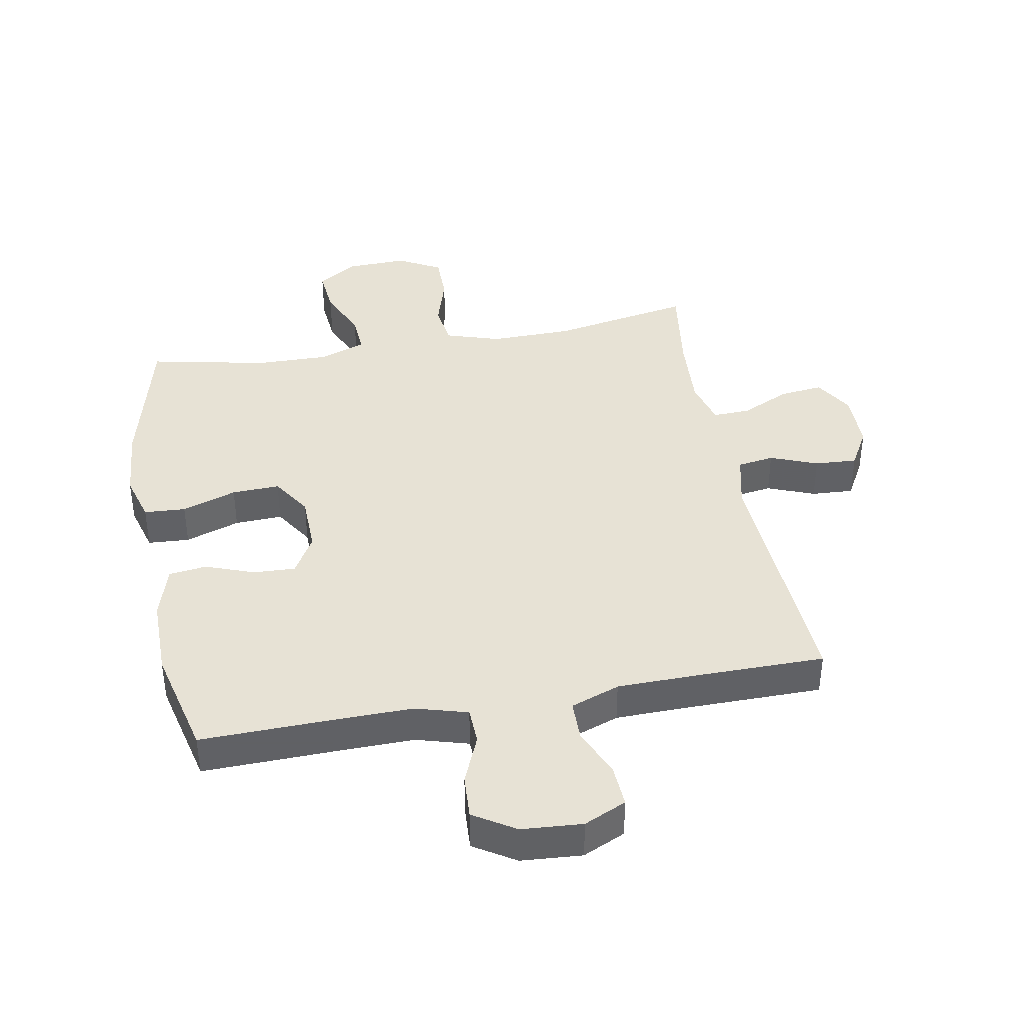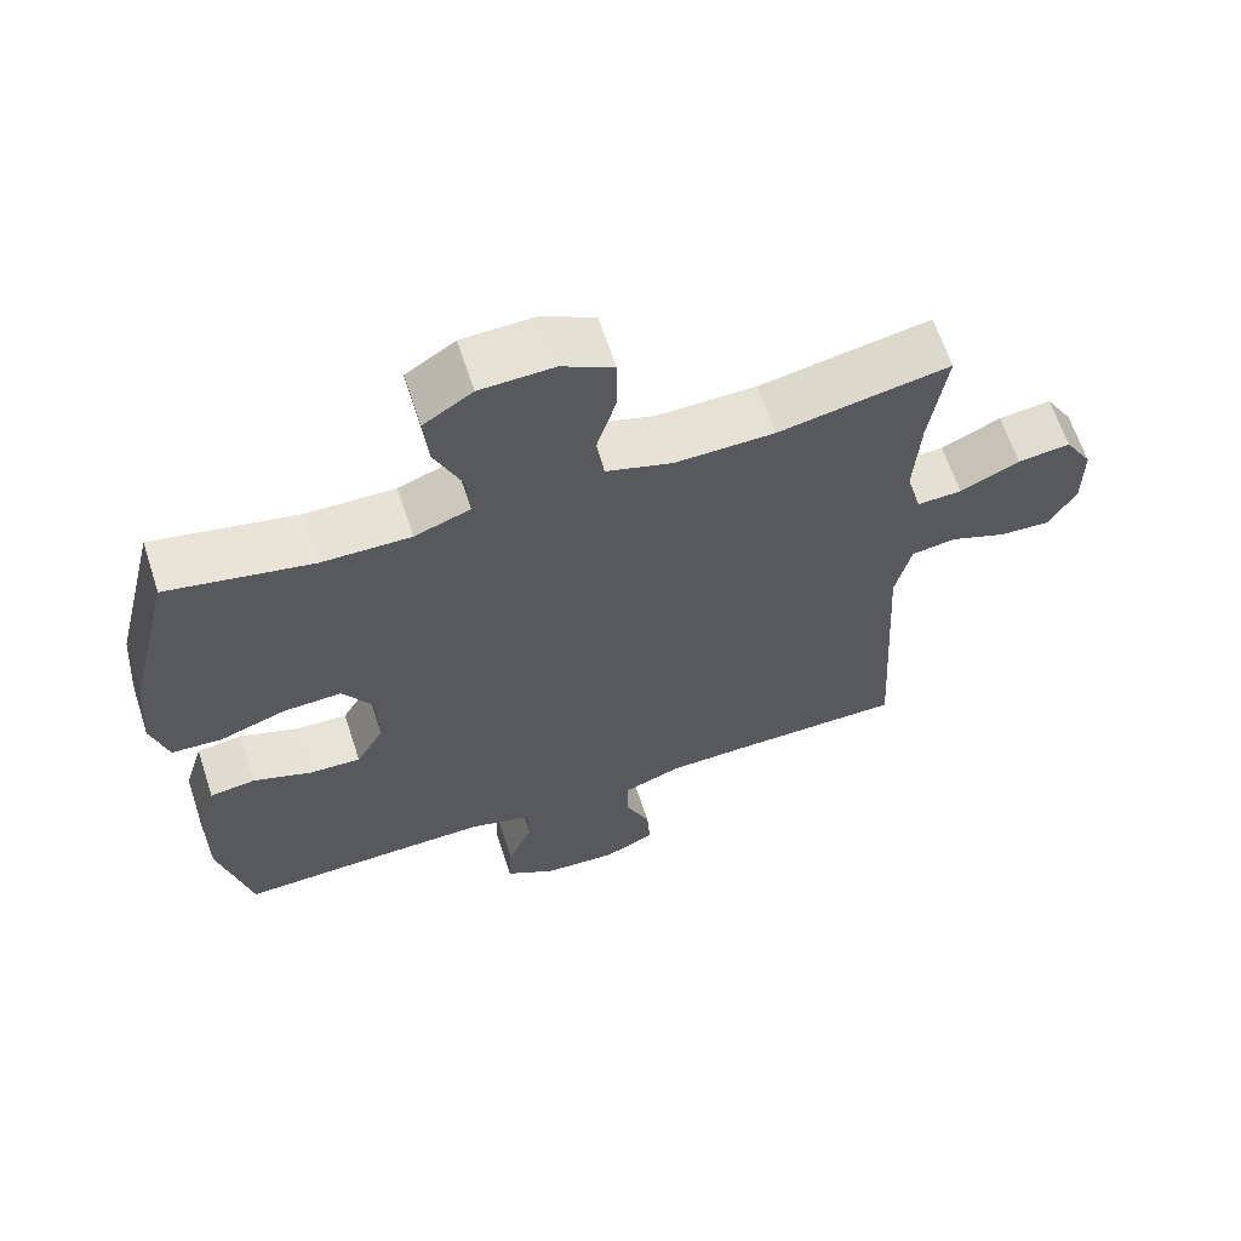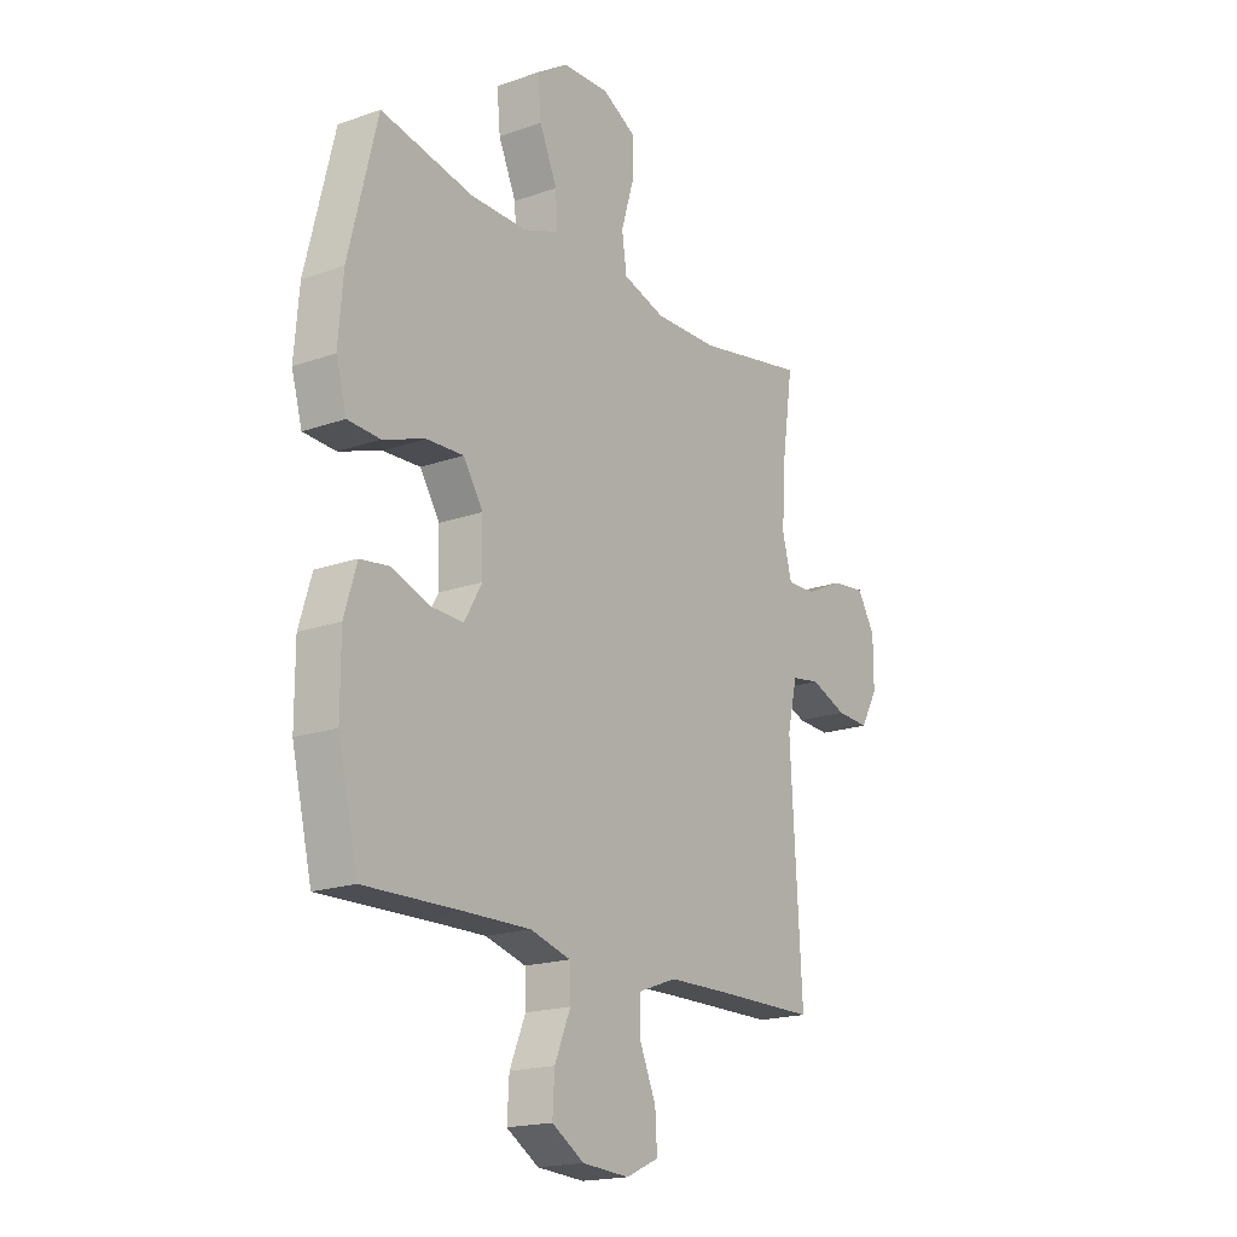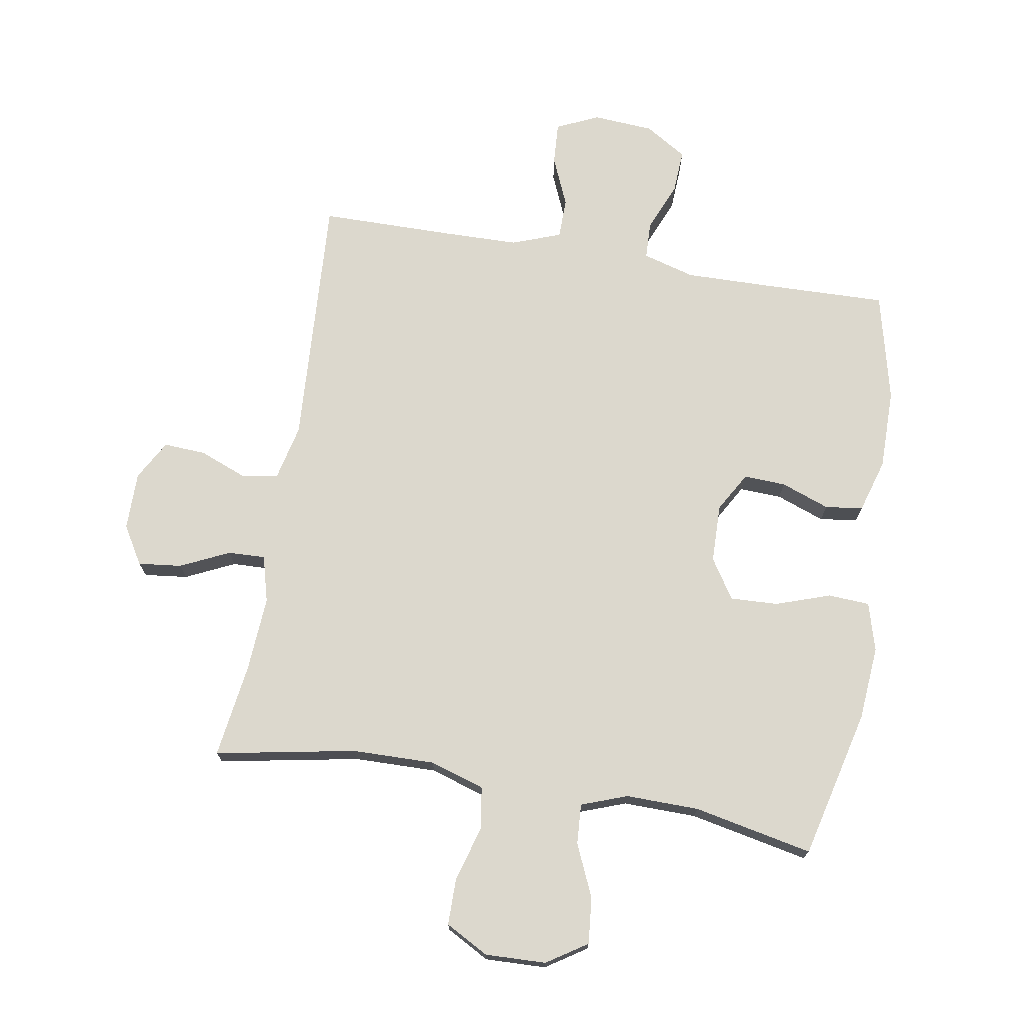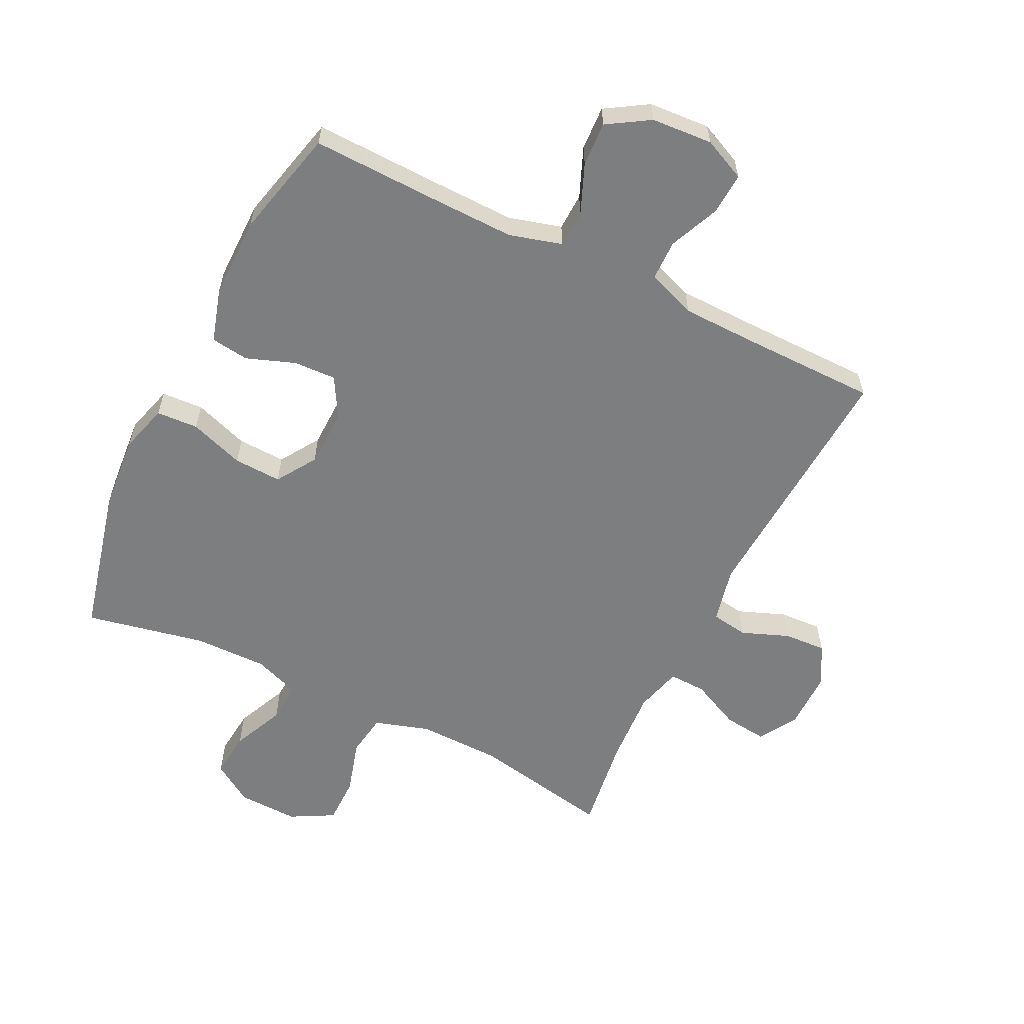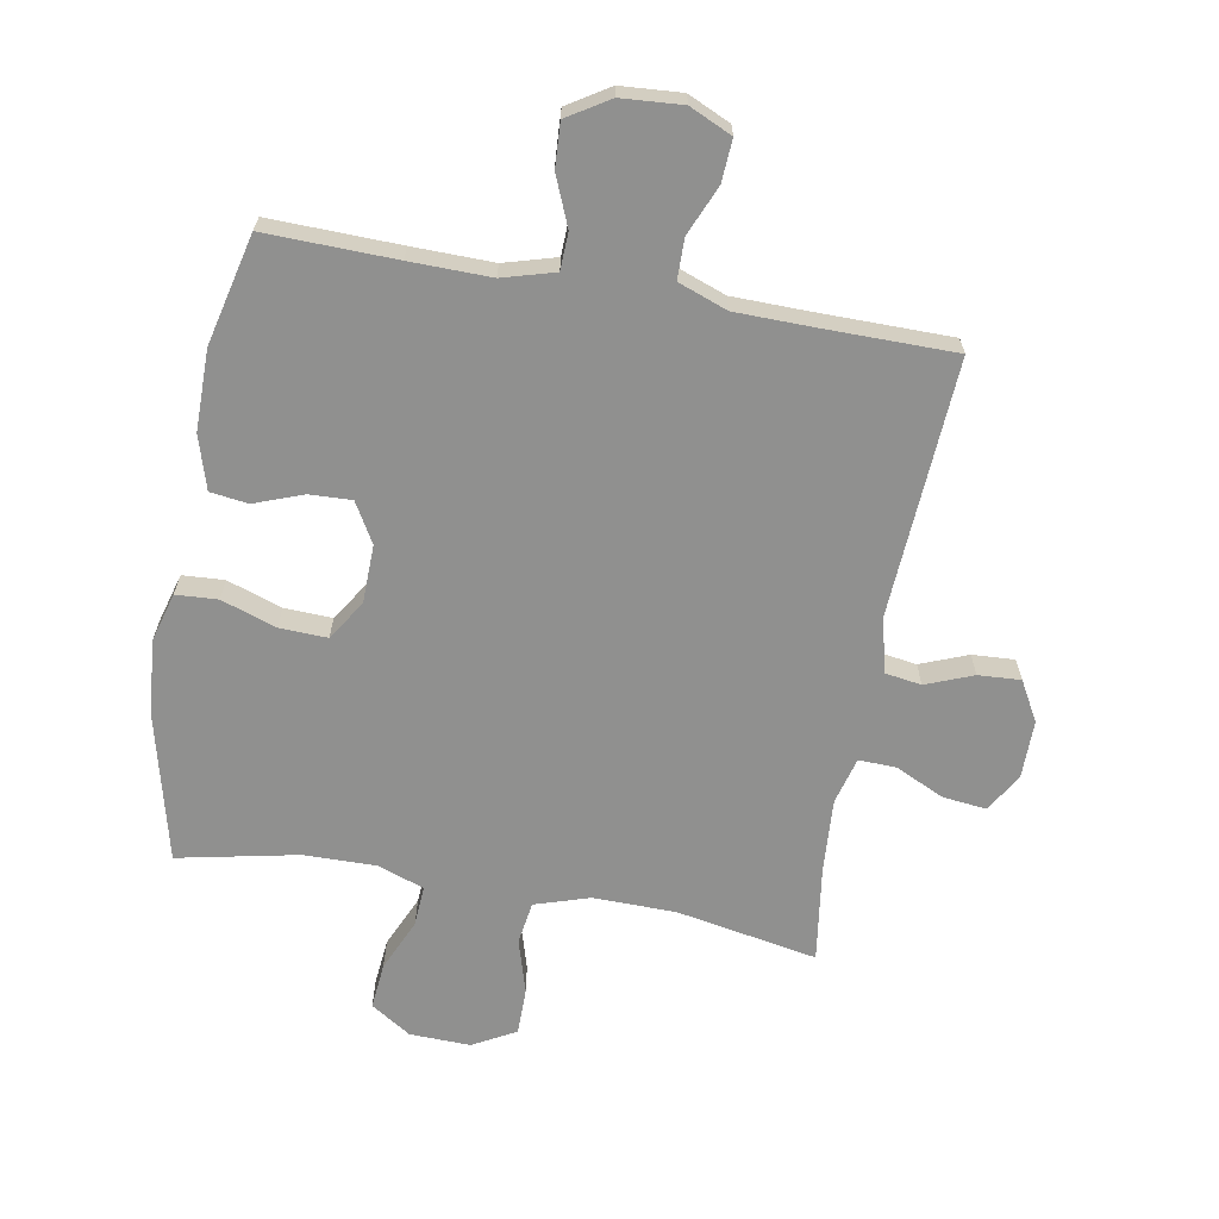
<metadata>
{"format":"obj","ext":"obj","renderer":"f3d","projection":"perspective","resolution":1024,"background":"white","views":[{"elev":40.1,"azim":169.6,"up":"+Y"},{"elev":63.8,"azim":161.9,"up":"+Z"},{"elev":-18.4,"azim":124.4,"up":"+Z"},{"elev":72.5,"azim":9.5,"up":"+Y"},{"elev":-59.3,"azim":153.6,"up":"+Y"},{"elev":-65.5,"azim":169.8,"up":"+Y"}]}
</metadata>
<code>
v 0.5 0.07 -0.5
v 0.291 0.07 -0.495
v 0.161 0.07 -0.493
v 0.077 0.07 -0.517
v 0.075 0.07 -0.577
v 0.108 0.07 -0.656
v 0.112 0.07 -0.727
v 0.045 0.07 -0.769
v -0.053 0.07 -0.776
v -0.121 0.07 -0.745
v -0.117 0.07 -0.677
v -0.083 0.07 -0.597
v -0.084 0.07 -0.532
v -0.163 0.07 -0.503
v -0.286 0.07 -0.501
v -0.5 0.07 -0.5
v -0.476 0.07 -0.087
v -0.497 0.07 0.003
v -0.556 0.07 0.012
v -0.632 0.07 -0.018
v -0.7 0.07 -0.022
v -0.736 0.07 0.042
v -0.736 0.07 0.136
v -0.699 0.07 0.198
v -0.629 0.07 0.19
v -0.55 0.07 0.153
v -0.49 0.07 0.151
v -0.47 0.07 0.226
v -0.478 0.07 0.347
v -0.5 0.07 0.5
v -0.273 0.07 0.458
v -0.14 0.07 0.456
v -0.052 0.07 0.484
v -0.042 0.07 0.553
v -0.068 0.07 0.64
v -0.068 0.07 0.716
v 0.001 0.07 0.754
v 0.099 0.07 0.751
v 0.164 0.07 0.709
v 0.157 0.07 0.634
v 0.12 0.07 0.55
v 0.116 0.07 0.485
v 0.19 0.07 0.458
v 0.308 0.07 0.46
v 0.5 0.07 0.5
v 0.559 0.07 0.26
v 0.569 0.07 0.14
v 0.547 0.07 0.062
v 0.48 0.07 0.058
v 0.392 0.07 0.088
v 0.315 0.07 0.091
v 0.274 0.07 0.027
v 0.272 0.07 -0.067
v 0.309 0.07 -0.131
v 0.377 0.07 -0.128
v 0.455 0.07 -0.099
v 0.516 0.07 -0.107
v 0.542 0.07 -0.193
v 0.542 0.07 -0.323
v 0.5 0 -0.5
v 0.291 0 -0.495
v 0.161 0 -0.493
v 0.077 0 -0.517
v 0.075 0 -0.577
v 0.108 0 -0.656
v 0.112 0 -0.727
v 0.045 0 -0.769
v -0.053 0 -0.776
v -0.121 0 -0.745
v -0.117 0 -0.677
v -0.083 0 -0.597
v -0.084 0 -0.532
v -0.163 0 -0.503
v -0.286 0 -0.501
v -0.5 0 -0.5
v -0.476 0 -0.087
v -0.497 0 0.003
v -0.556 0 0.012
v -0.632 0 -0.018
v -0.7 0 -0.022
v -0.736 0 0.042
v -0.736 0 0.136
v -0.699 0 0.198
v -0.629 0 0.19
v -0.55 0 0.153
v -0.49 0 0.151
v -0.47 0 0.226
v -0.478 0 0.347
v -0.5 0 0.5
v -0.273 0 0.458
v -0.14 0 0.456
v -0.052 0 0.484
v -0.042 0 0.553
v -0.068 0 0.64
v -0.068 0 0.716
v 0.001 0 0.754
v 0.099 0 0.751
v 0.164 0 0.709
v 0.157 0 0.634
v 0.12 0 0.55
v 0.116 0 0.485
v 0.19 0 0.458
v 0.308 0 0.46
v 0.5 0 0.5
v 0.559 0 0.26
v 0.569 0 0.14
v 0.547 0 0.062
v 0.48 0 0.058
v 0.392 0 0.088
v 0.315 0 0.091
v 0.274 0 0.027
v 0.272 0 -0.067
v 0.309 0 -0.131
v 0.377 0 -0.128
v 0.455 0 -0.099
v 0.516 0 -0.107
v 0.542 0 -0.193
v 0.542 0 -0.323
f 59 1 2
f 58 59 2
f 57 58 2
f 56 57 2
f 55 56 2
f 54 55 2 3
f 53 54 3 4
f 52 53 4
f 48 49 50
f 47 48 50
f 46 47 50
f 45 46 50
f 44 45 50
f 43 44 50 51
f 42 43 51 52
f 39 40 41
f 38 39 41
f 37 38 41
f 36 37 41
f 35 36 41
f 34 35 41
f 33 34 41 42
f 42 52 4
f 33 42 4
f 32 33 4
f 29 30 31
f 32 4 5
f 31 32 5
f 29 31 5
f 28 29 5
f 24 25 26
f 23 24 26
f 22 23 26
f 21 22 26
f 20 21 26
f 19 20 26
f 18 19 26 27
f 5 6 7
f 28 5 7
f 27 28 7
f 18 27 7
f 17 18 7
f 10 11 12
f 9 10 12
f 8 9 12
f 7 8 12
f 7 12 13
f 17 7 13
f 15 16 17
f 14 15 17
f 13 14 17
f 61 60 118
f 61 118 117
f 61 117 116
f 61 116 115
f 61 115 114
f 62 61 114 113
f 63 62 113 112
f 63 112 111
f 109 108 107
f 109 107 106
f 109 106 105
f 109 105 104
f 109 104 103
f 110 109 103 102
f 111 110 102 101
f 100 99 98
f 100 98 97
f 100 97 96
f 100 96 95
f 100 95 94
f 100 94 93
f 101 100 93 92
f 63 111 101
f 63 101 92
f 63 92 91
f 90 89 88
f 64 63 91
f 64 91 90
f 64 90 88
f 64 88 87
f 85 84 83
f 85 83 82
f 85 82 81
f 85 81 80
f 85 80 79
f 85 79 78
f 86 85 78 77
f 66 65 64
f 66 64 87
f 66 87 86
f 66 86 77
f 66 77 76
f 71 70 69
f 71 69 68
f 71 68 67
f 71 67 66
f 72 71 66
f 72 66 76
f 76 75 74
f 76 74 73
f 76 73 72
f 1 60 61 2
f 2 61 62 3
f 3 62 63 4
f 4 63 64 5
f 5 64 65 6
f 6 65 66 7
f 7 66 67 8
f 8 67 68 9
f 9 68 69 10
f 10 69 70 11
f 11 70 71 12
f 12 71 72 13
f 13 72 73 14
f 14 73 74 15
f 15 74 75 16
f 16 75 76 17
f 17 76 77 18
f 18 77 78 19
f 19 78 79 20
f 20 79 80 21
f 21 80 81 22
f 22 81 82 23
f 23 82 83 24
f 24 83 84 25
f 25 84 85 26
f 26 85 86 27
f 27 86 87 28
f 28 87 88 29
f 29 88 89 30
f 30 89 90 31
f 31 90 91 32
f 32 91 92 33
f 33 92 93 34
f 34 93 94 35
f 35 94 95 36
f 36 95 96 37
f 37 96 97 38
f 38 97 98 39
f 39 98 99 40
f 40 99 100 41
f 41 100 101 42
f 42 101 102 43
f 43 102 103 44
f 44 103 104 45
f 45 104 105 46
f 46 105 106 47
f 47 106 107 48
f 48 107 108 49
f 49 108 109 50
f 50 109 110 51
f 51 110 111 52
f 52 111 112 53
f 53 112 113 54
f 54 113 114 55
f 55 114 115 56
f 56 115 116 57
f 57 116 117 58
f 58 117 118 59
f 59 118 60 1

</code>
